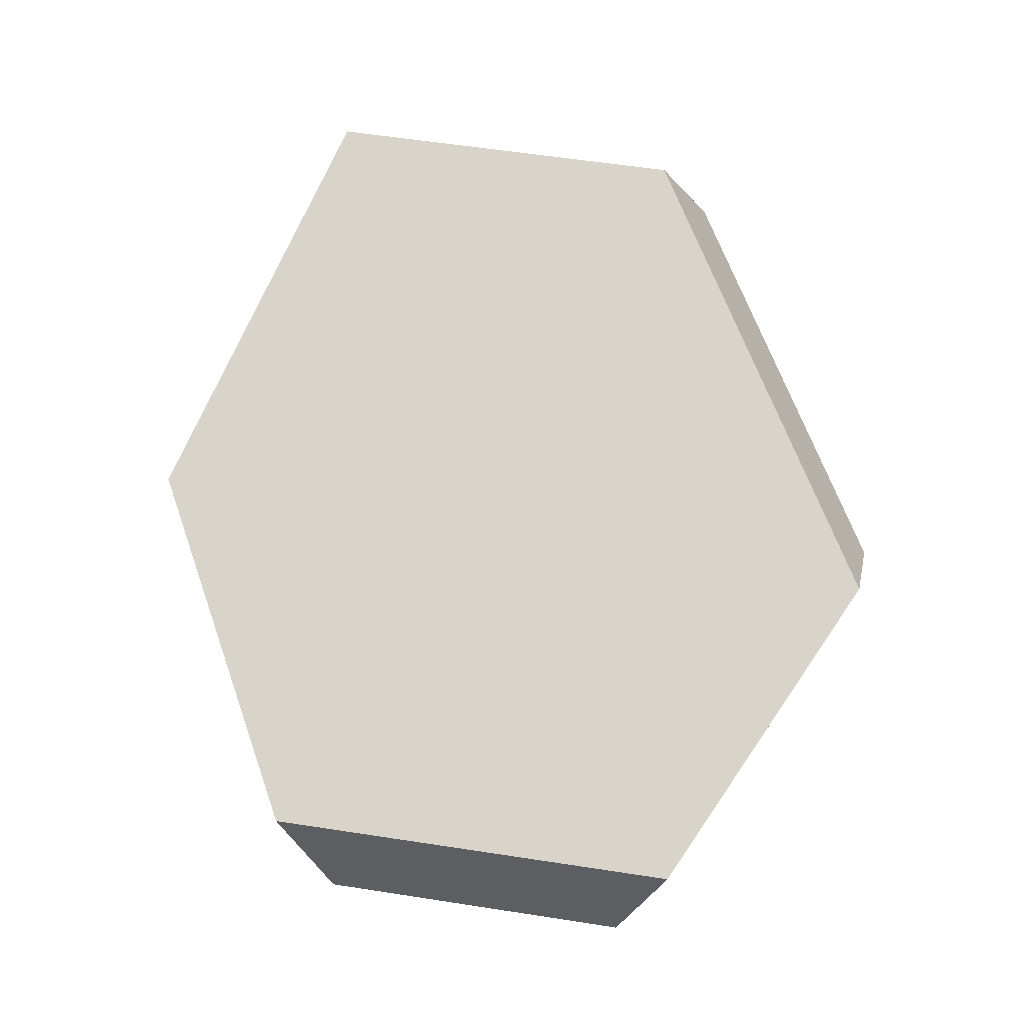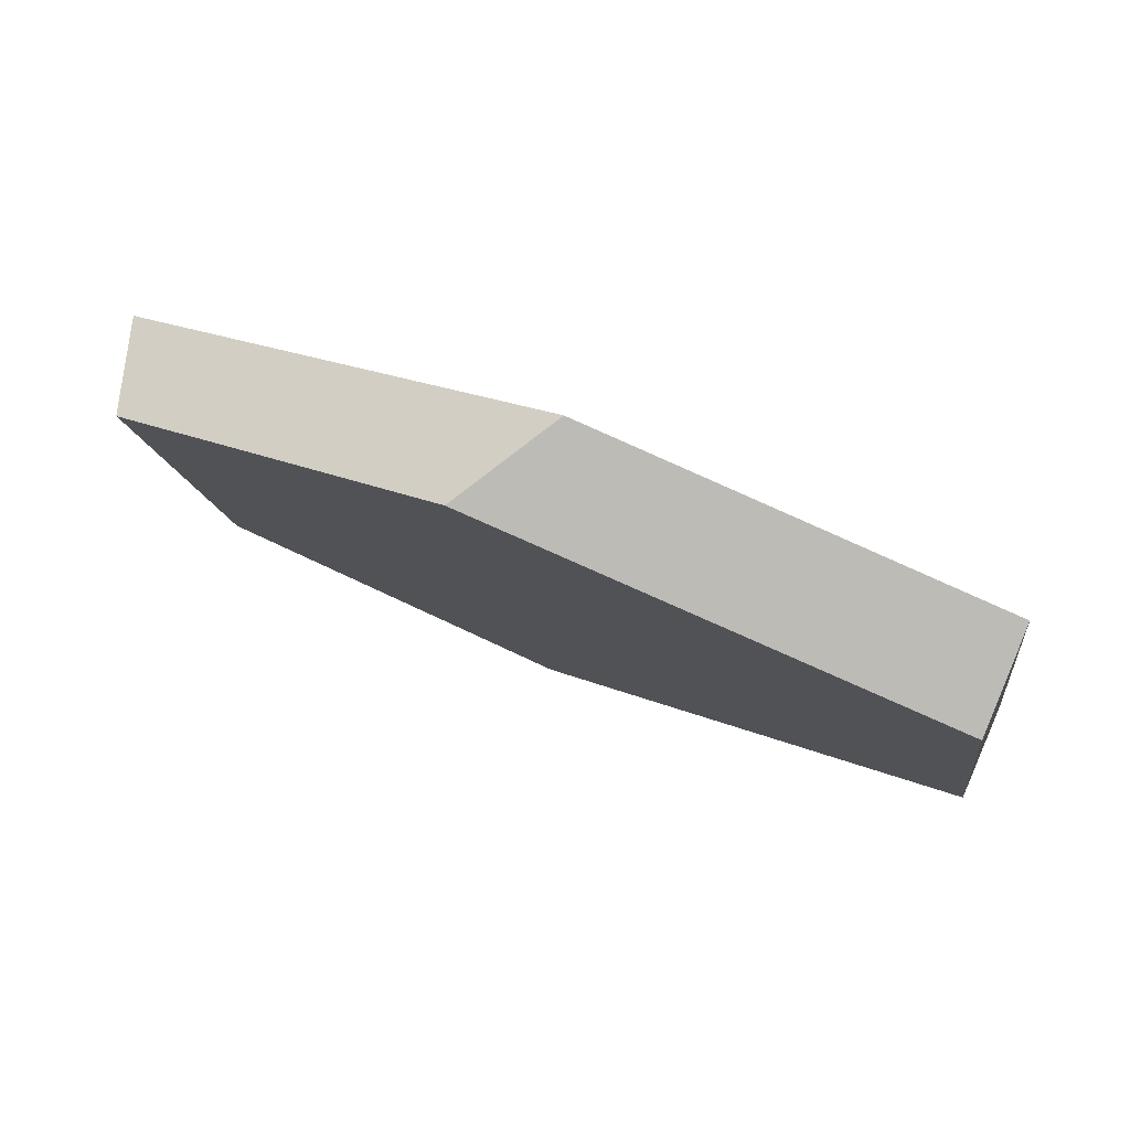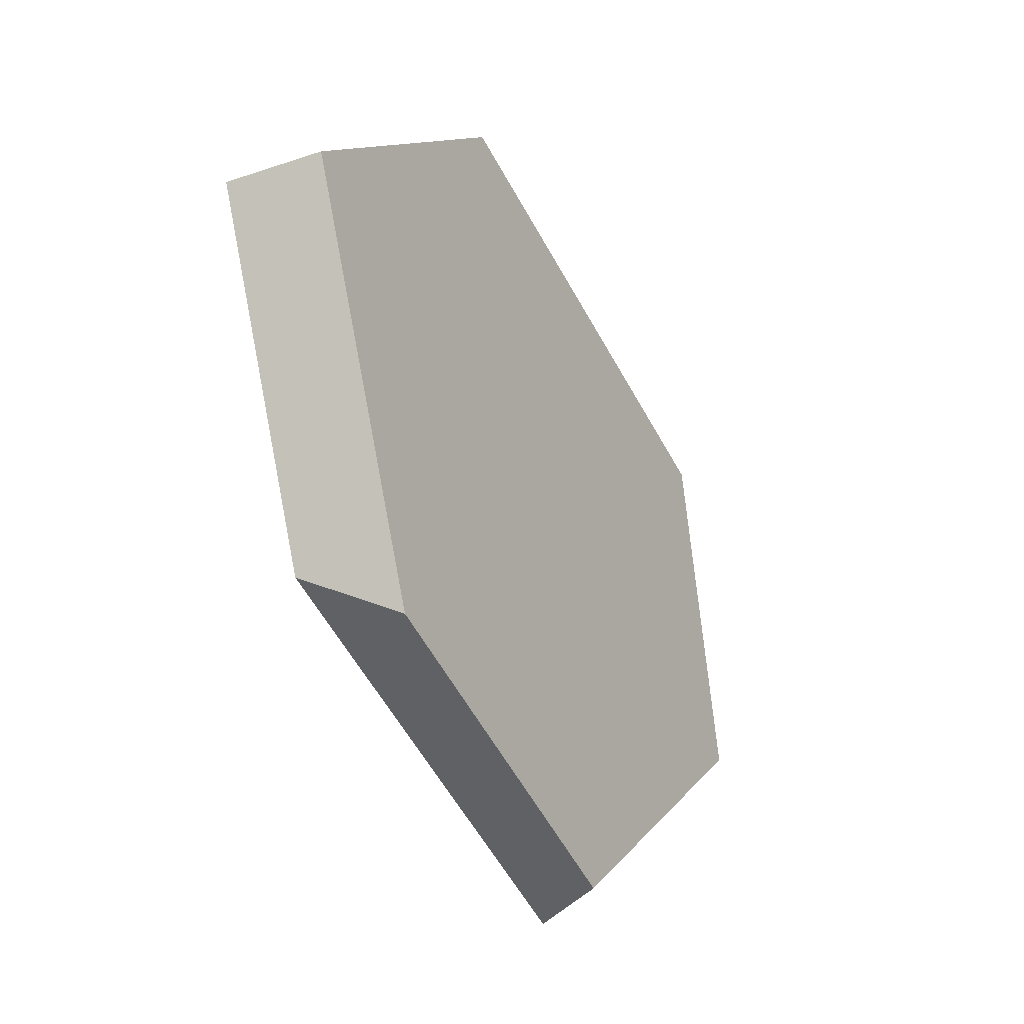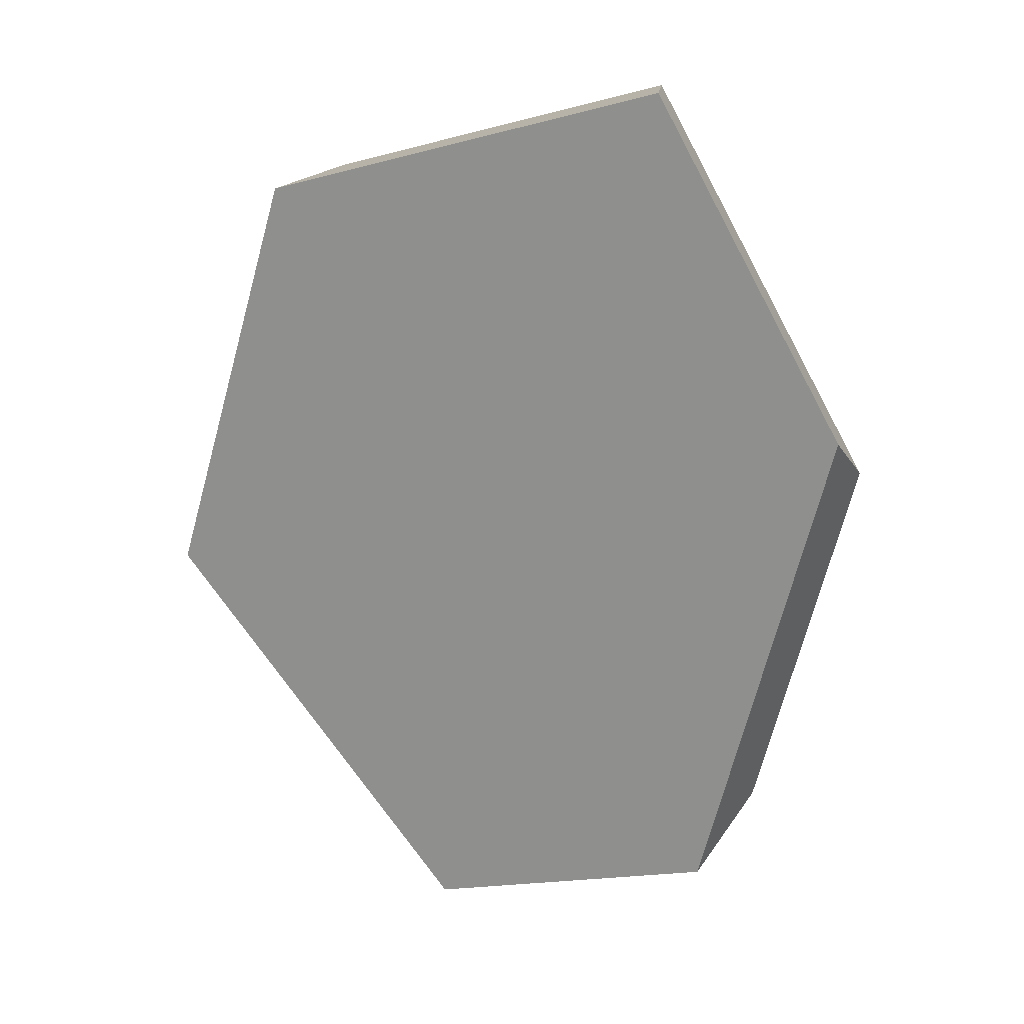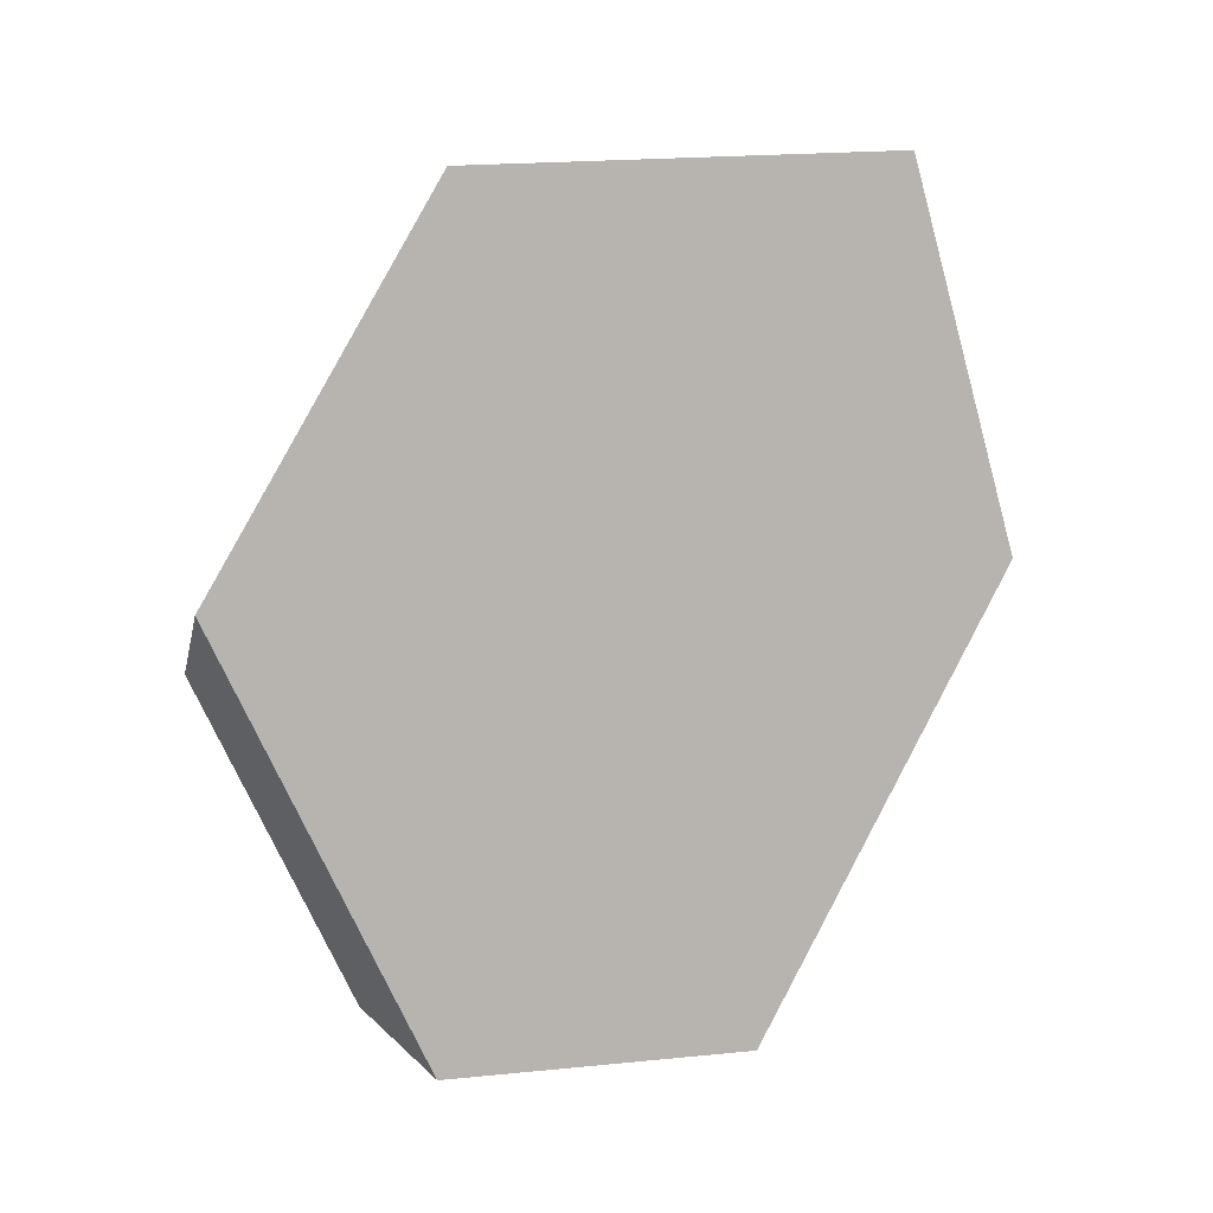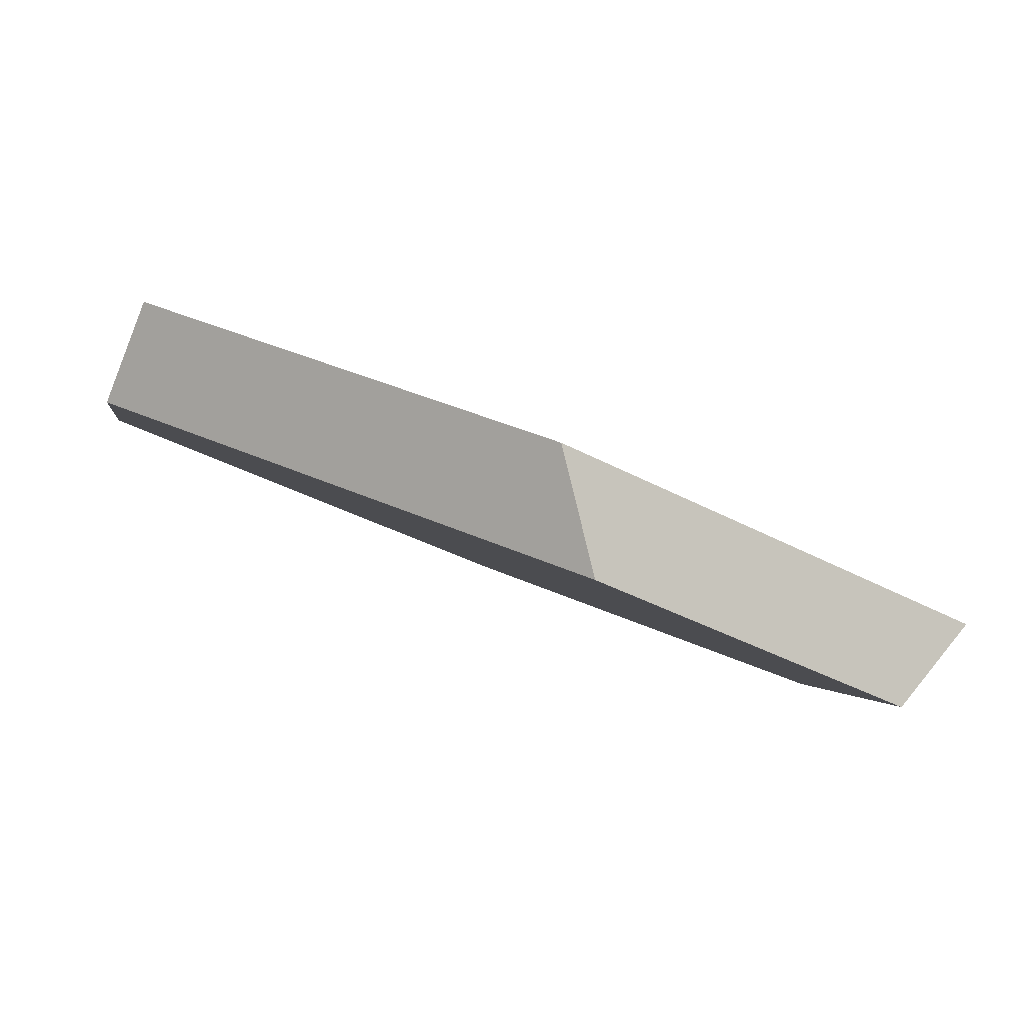
<metadata>
{"format":"obj","ext":"obj","renderer":"f3d","projection":"perspective","resolution":1024,"background":"white","views":[{"elev":4.2,"azim":-63.0,"up":"+Z"},{"elev":61.5,"azim":-43.2,"up":"+Y"},{"elev":20.5,"azim":-139.8,"up":"+Z"},{"elev":-3.5,"azim":129.5,"up":"+Z"},{"elev":-14.0,"azim":92.7,"up":"+Z"},{"elev":-74.5,"azim":90.6,"up":"+Y"}]}
</metadata>
<code>
v 0.4348 1.315 0.1296
v 0.3627 1.354 -0.01019
v 0.319 1.338 -0.01856
v 0.4023 1.293 0.1429
v 0.3197 1.252 -0.1956
v 0.2859 1.26 -0.1615
v 0.3556 1.131 -0.209
v 0.334 1.098 -0.1794
v 0.4034 1.04 -0.06203
v 0.4493 1.052 -0.05074
v 0.4833 1.144 0.1056
v 0.4436 1.148 0.1224
f 1 2 3
f 1 3 4
f 3 2 5
f 3 5 6
f 5 7 8
f 5 8 6
f 9 8 7
f 9 7 10
f 10 11 12
f 10 12 9
f 12 11 1
f 12 1 4
f 8 9 12
f 8 12 4
f 8 4 3
f 8 3 6
f 10 7 5
f 10 5 2
f 10 2 1
f 10 1 11

</code>
